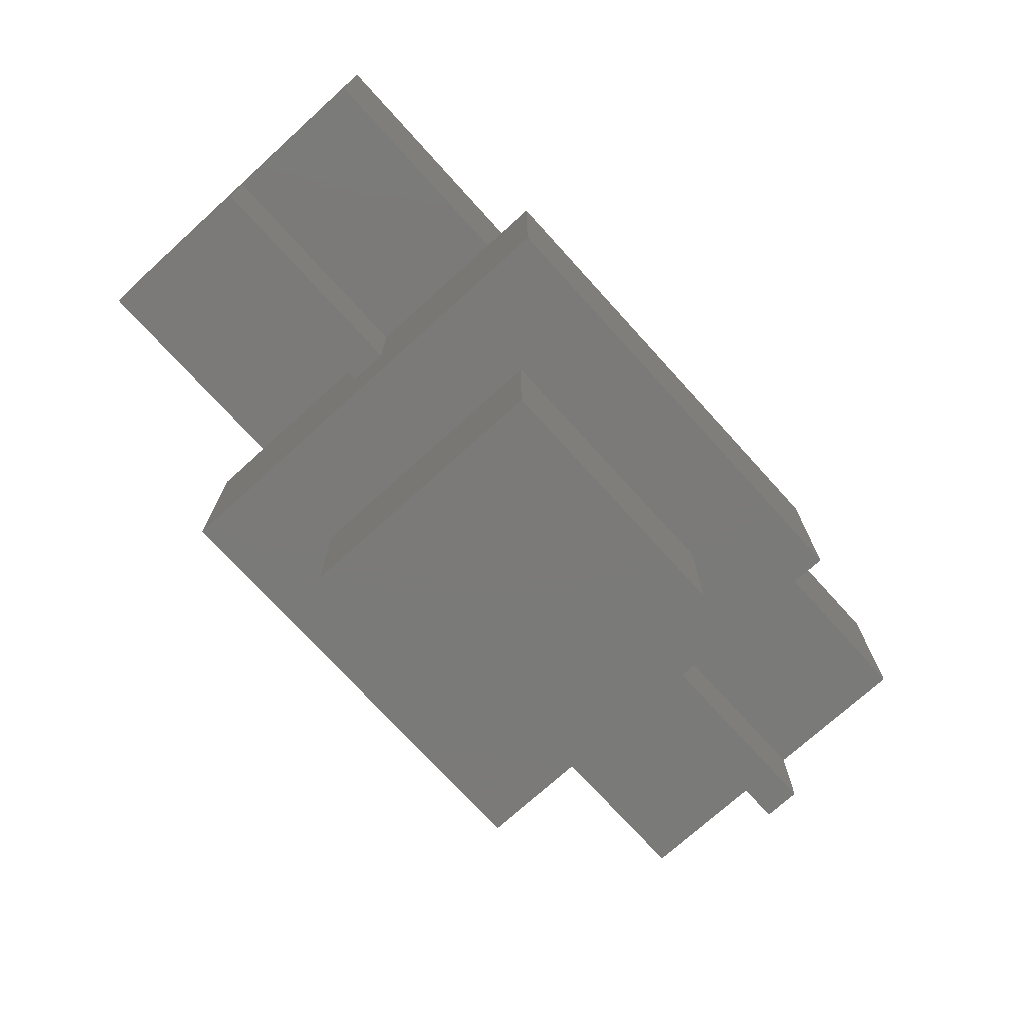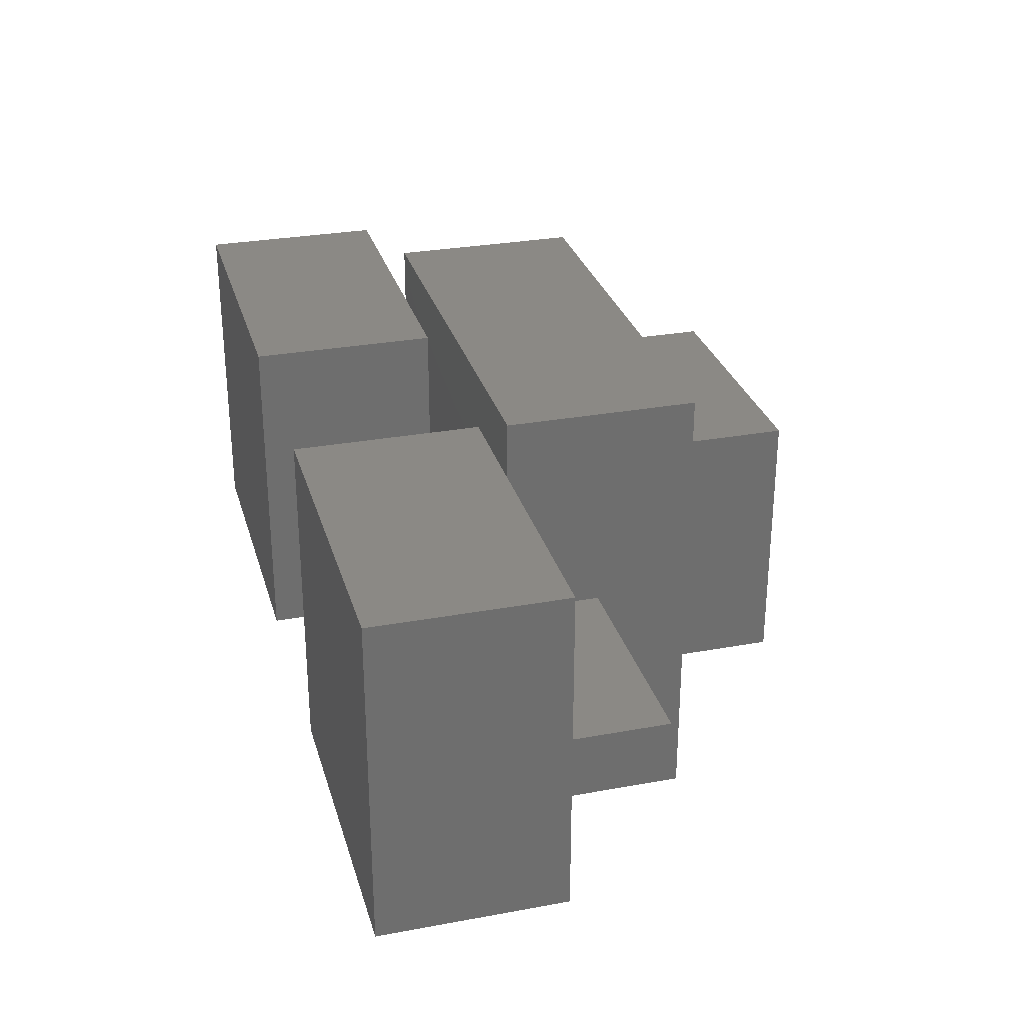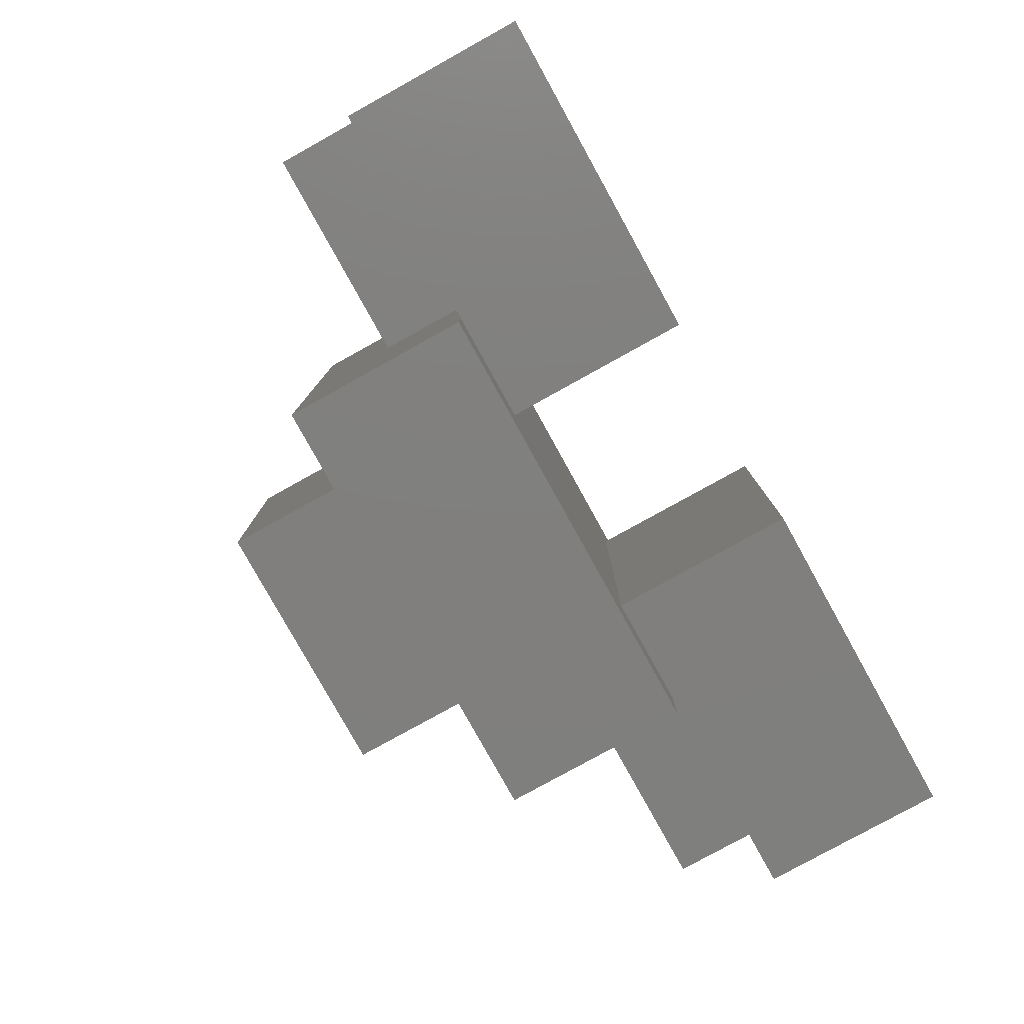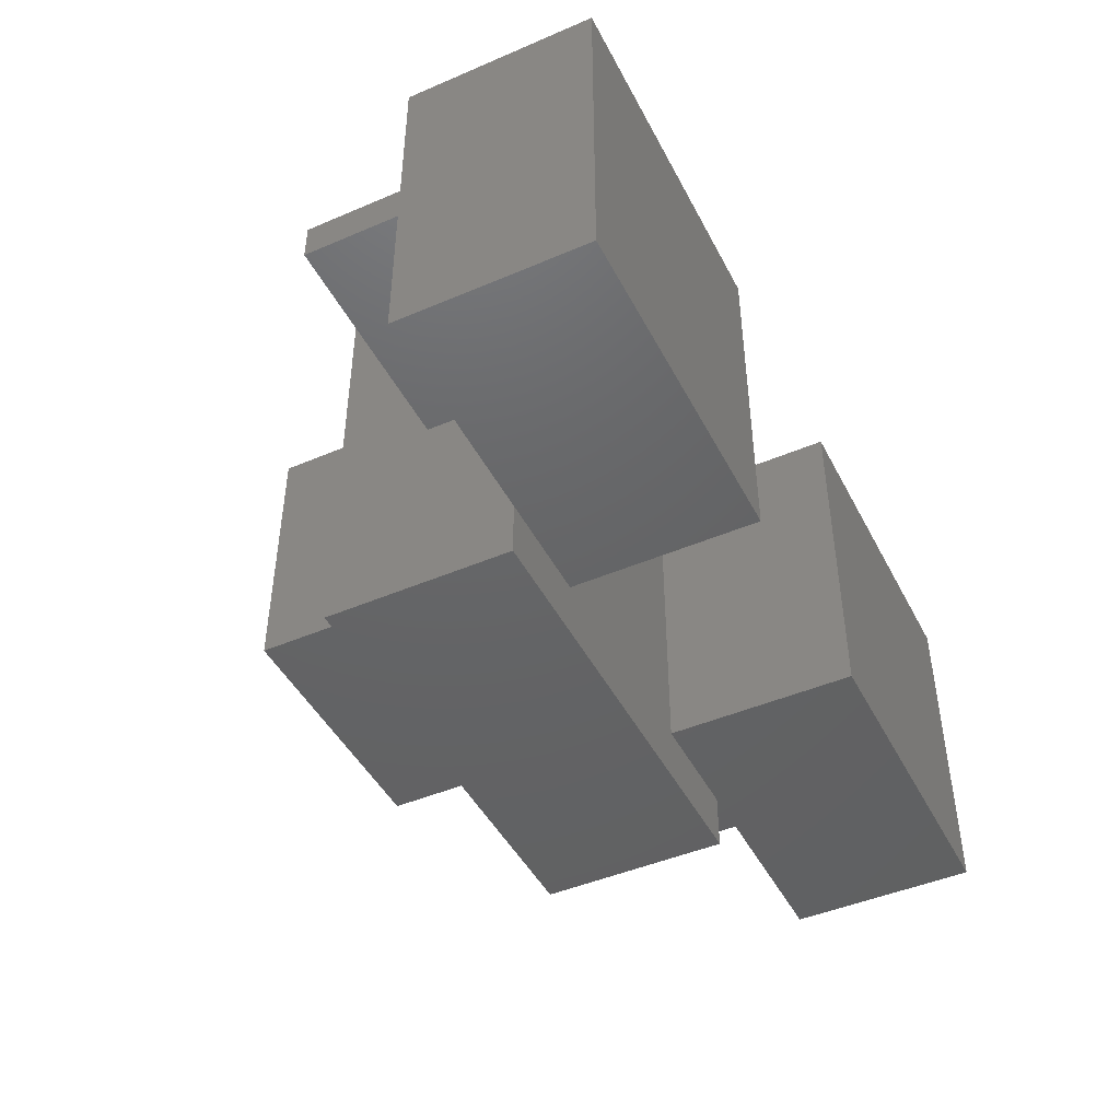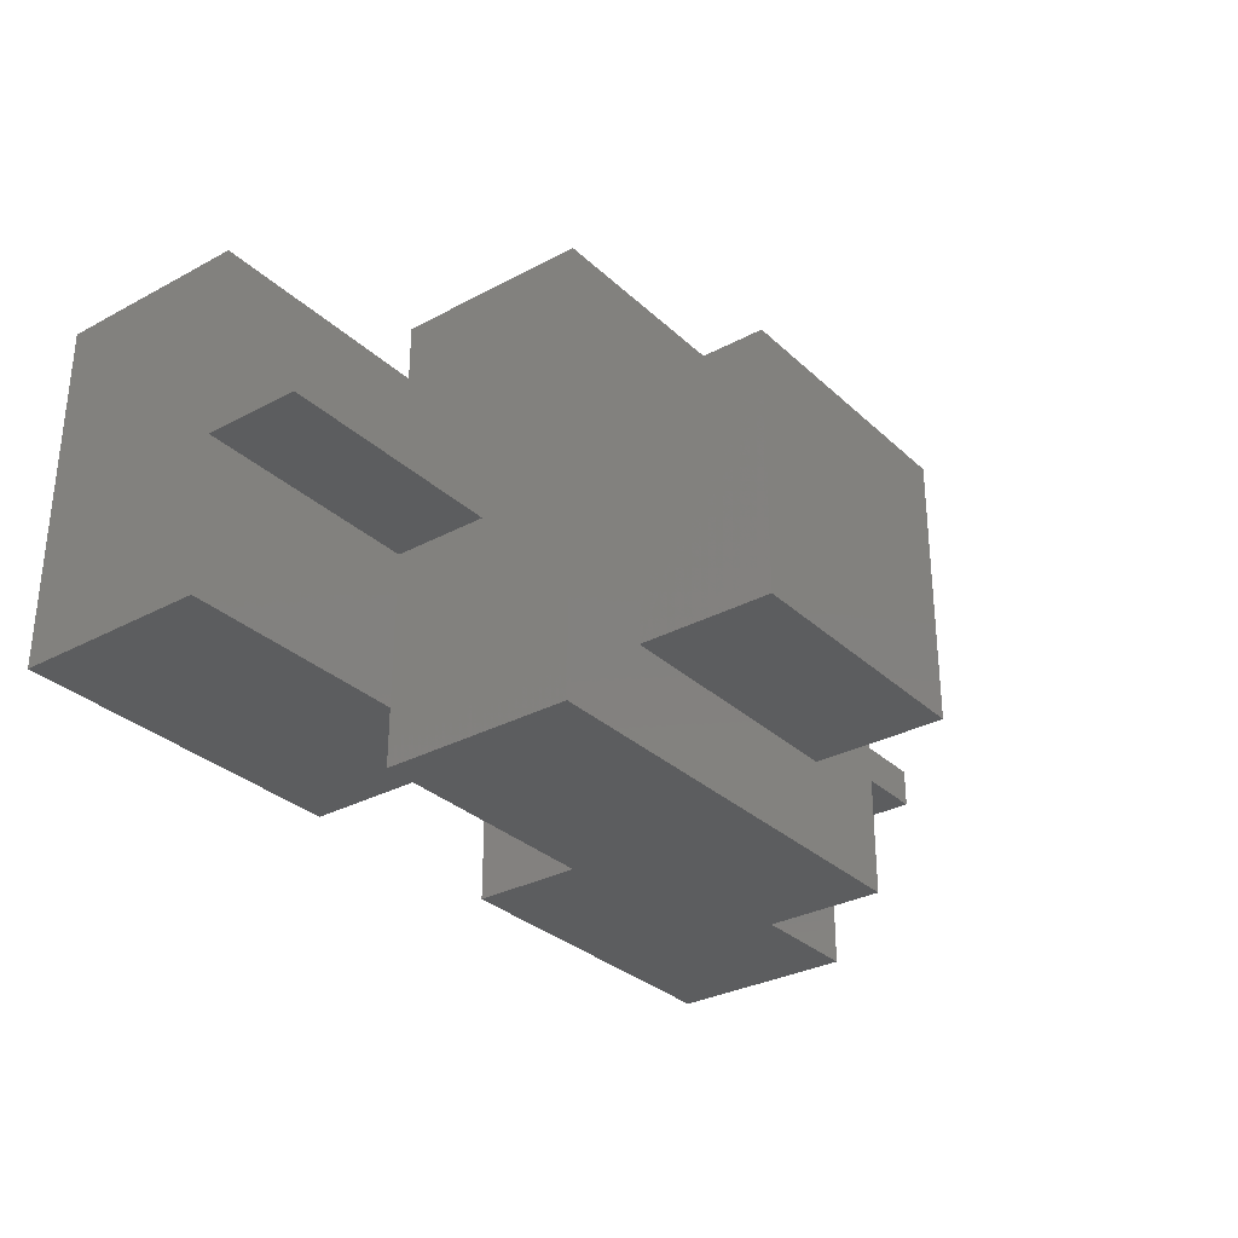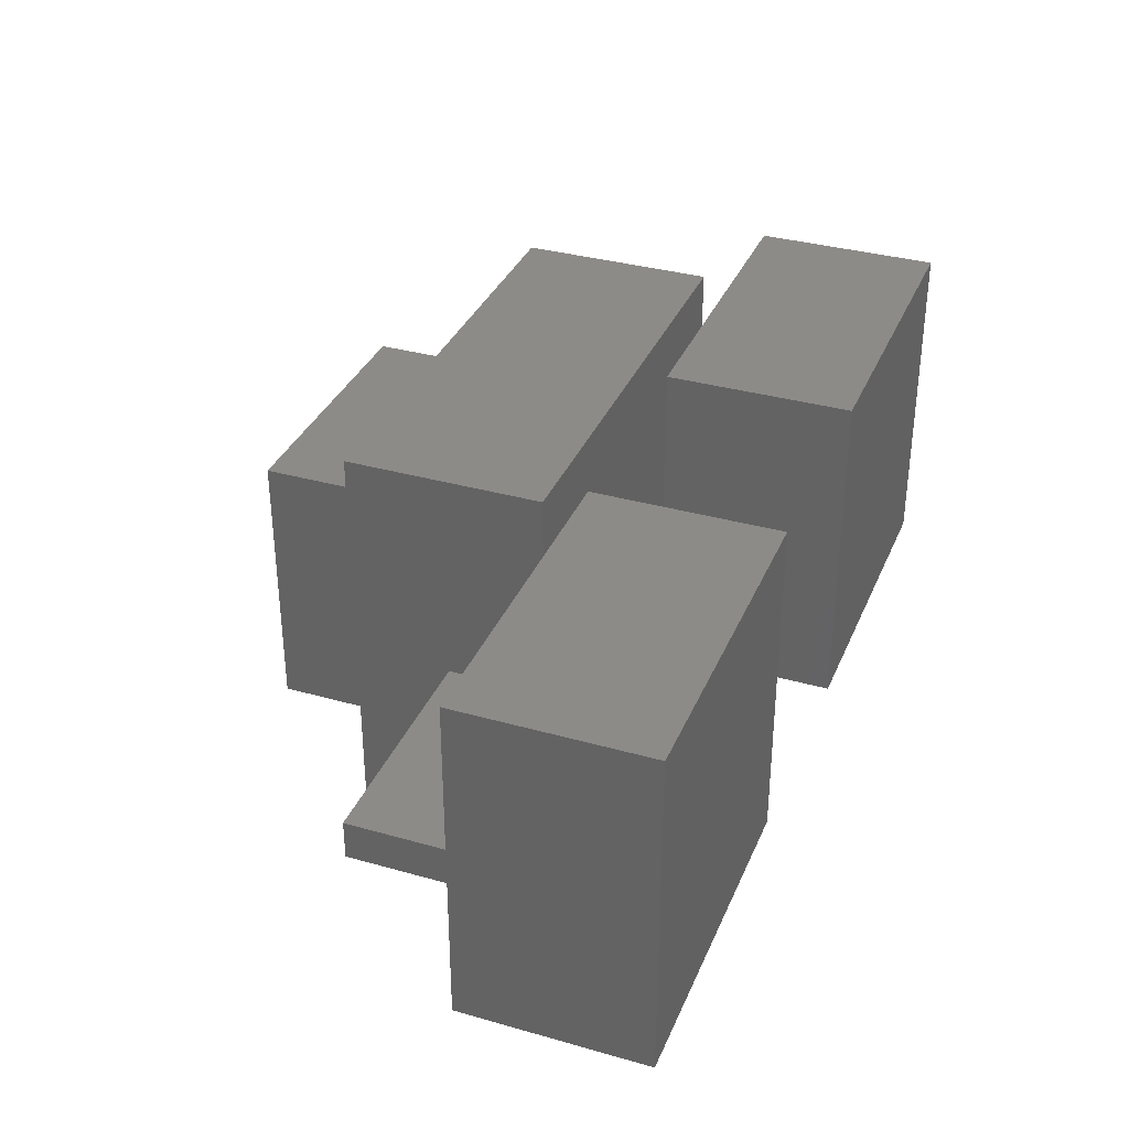
<metadata>
{"format":"stl","ext":"stl","renderer":"f3d","projection":"perspective","resolution":1024,"background":"white","views":[{"elev":-73.4,"azim":132.2,"up":"+Z"},{"elev":29.3,"azim":74.8,"up":"+Y"},{"elev":-79.6,"azim":-61.0,"up":"+Y"},{"elev":-45.7,"azim":-63.8,"up":"+Y"},{"elev":-31.0,"azim":127.5,"up":"+Y"},{"elev":34.5,"azim":-69.2,"up":"+Y"}]}
</metadata>
<code>
# stl→obj: 52 verts, 100 faces
v -6 -9 15
v -6 9 5
v -6 9 15
v -6 -9 5
v -24 9 15
v -24 -9 15
v 12 12 5
v 6 9 5
v 12 9 5
v 6 -9 5
v -12 12 5
v -12 9 5
v 12 -12 5
v 12 -9 5
v -12 -12 5
v -12 -9 5
v -24 -9 5
v -12 -1 5
v -24 -1 5
v -24 1 5
v -12 1 5
v -24 9 5
v 12 1 5
v 24 9 5
v 24 1 5
v 24 -1 5
v 24 -9 5
v 12 -1 5
v -24 1 0
v -24 -1 0
v 24 9 15
v 24 1 0
v 24 -9 15
v 24 -1 0
v 6 9 15
v 6 -9 15
v -12 1 0
v -12 -1 0
v 12 -1 0
v 12 1 0
v 12 12 -5
v 12 -12 -5
v 7 -7 -5
v -7 -7 -5
v -12 -12 -5
v -7 7 -5
v 7 7 -5
v -12 12 -5
v 7 7 -12
v 7 -7 -12
v -7 -7 -12
v -7 7 -12
f 1 2 3
f 2 1 4
f 5 1 3
f 1 5 6
f 7 8 9
f 8 2 10
f 7 2 8
f 11 2 7
f 2 11 12
f 10 13 14
f 4 10 2
f 4 13 10
f 15 4 16
f 4 15 13
f 17 18 16
f 18 17 19
f 20 12 21
f 12 20 22
f 23 24 25
f 24 23 9
f 14 26 27
f 26 14 28
f 29 30 20
f 20 5 22
f 19 20 30
f 19 5 20
f 6 19 17
f 19 6 5
f 12 3 2
f 3 12 5
f 5 12 22
f 16 6 17
f 6 16 1
f 1 16 4
f 31 25 24
f 25 26 32
f 31 26 25
f 33 26 31
f 26 33 27
f 32 26 34
f 35 33 31
f 33 35 36
f 10 35 8
f 35 10 36
f 9 31 24
f 31 9 35
f 35 9 8
f 14 36 10
f 36 14 33
f 33 14 27
f 30 37 38
f 37 30 29
f 37 20 21
f 20 37 29
f 30 18 19
f 18 30 38
f 39 32 34
f 32 39 40
f 32 23 25
f 23 32 40
f 39 26 28
f 26 39 34
f 28 14 39
f 9 41 7
f 40 9 23
f 9 40 41
f 39 41 40
f 42 14 13
f 39 42 41
f 14 42 39
f 42 43 41
f 42 44 43
f 44 45 46
f 45 44 42
f 47 41 43
f 46 41 47
f 46 48 41
f 48 46 45
f 48 12 11
f 48 37 12
f 48 38 37
f 38 16 18
f 45 38 48
f 45 16 38
f 16 45 15
f 12 37 21
f 41 11 7
f 11 41 48
f 45 13 15
f 13 45 42
f 43 49 47
f 49 43 50
f 51 49 50
f 49 51 52
f 51 46 52
f 46 51 44
f 49 46 47
f 46 49 52
f 51 43 44
f 43 51 50

</code>
